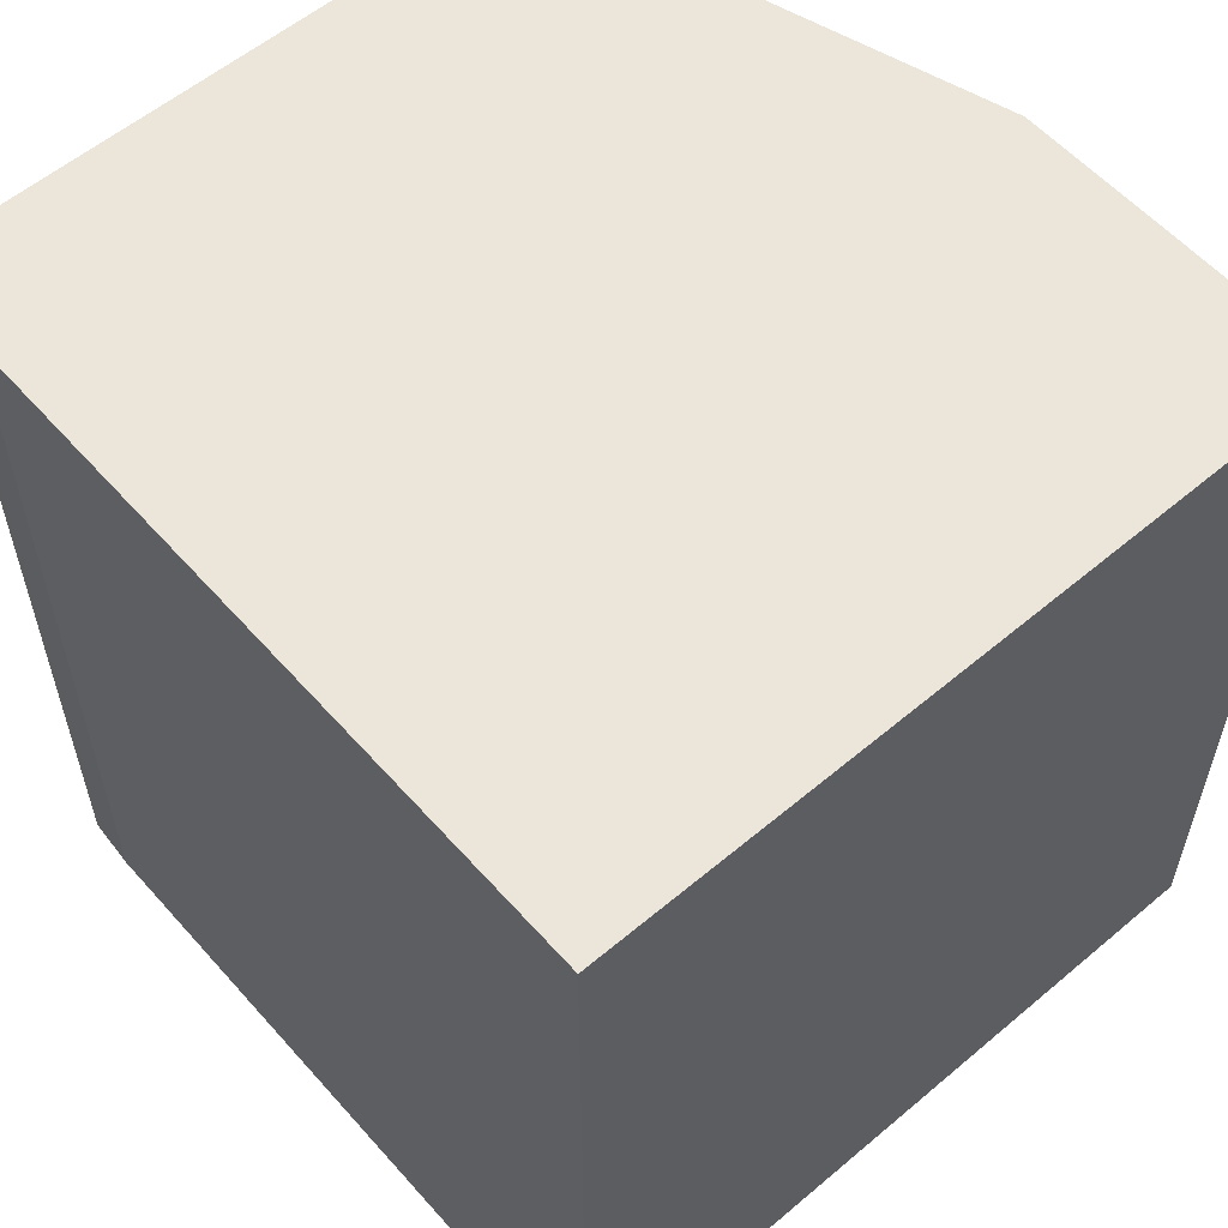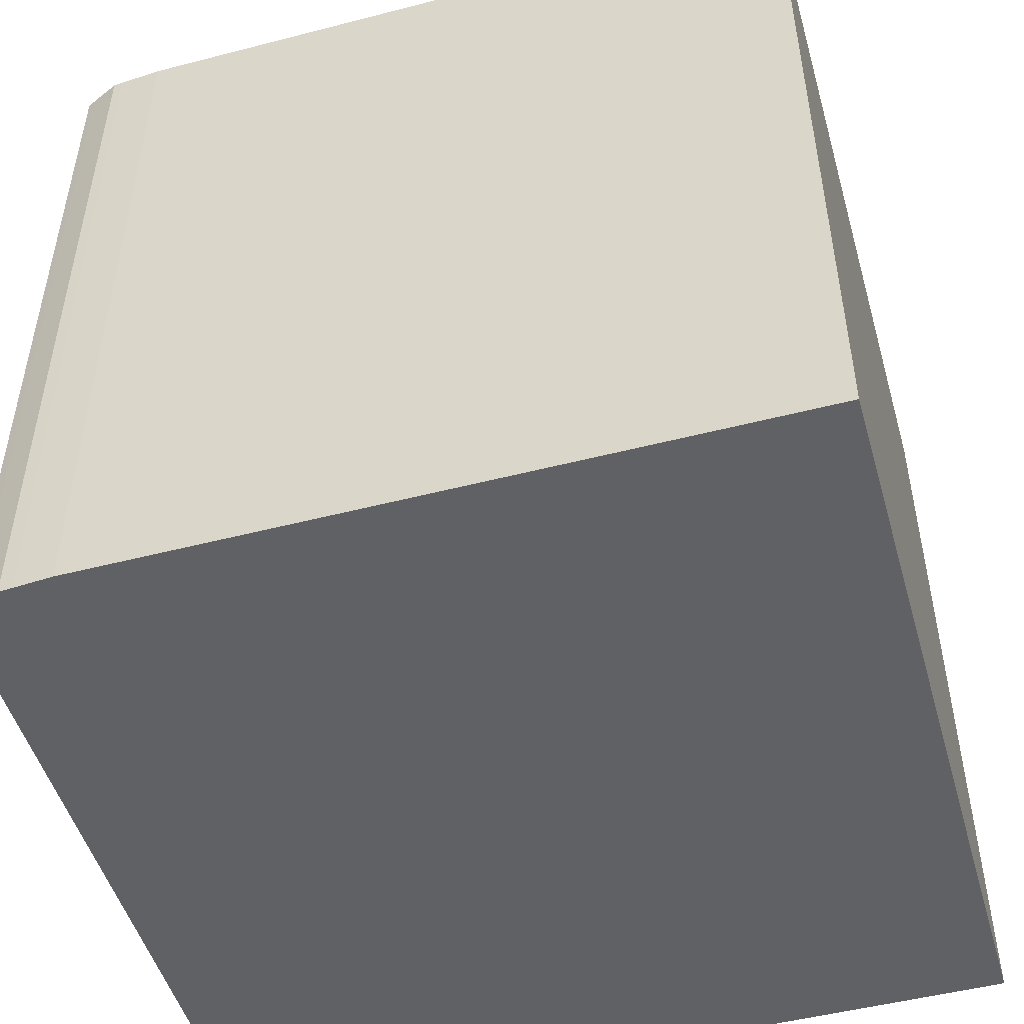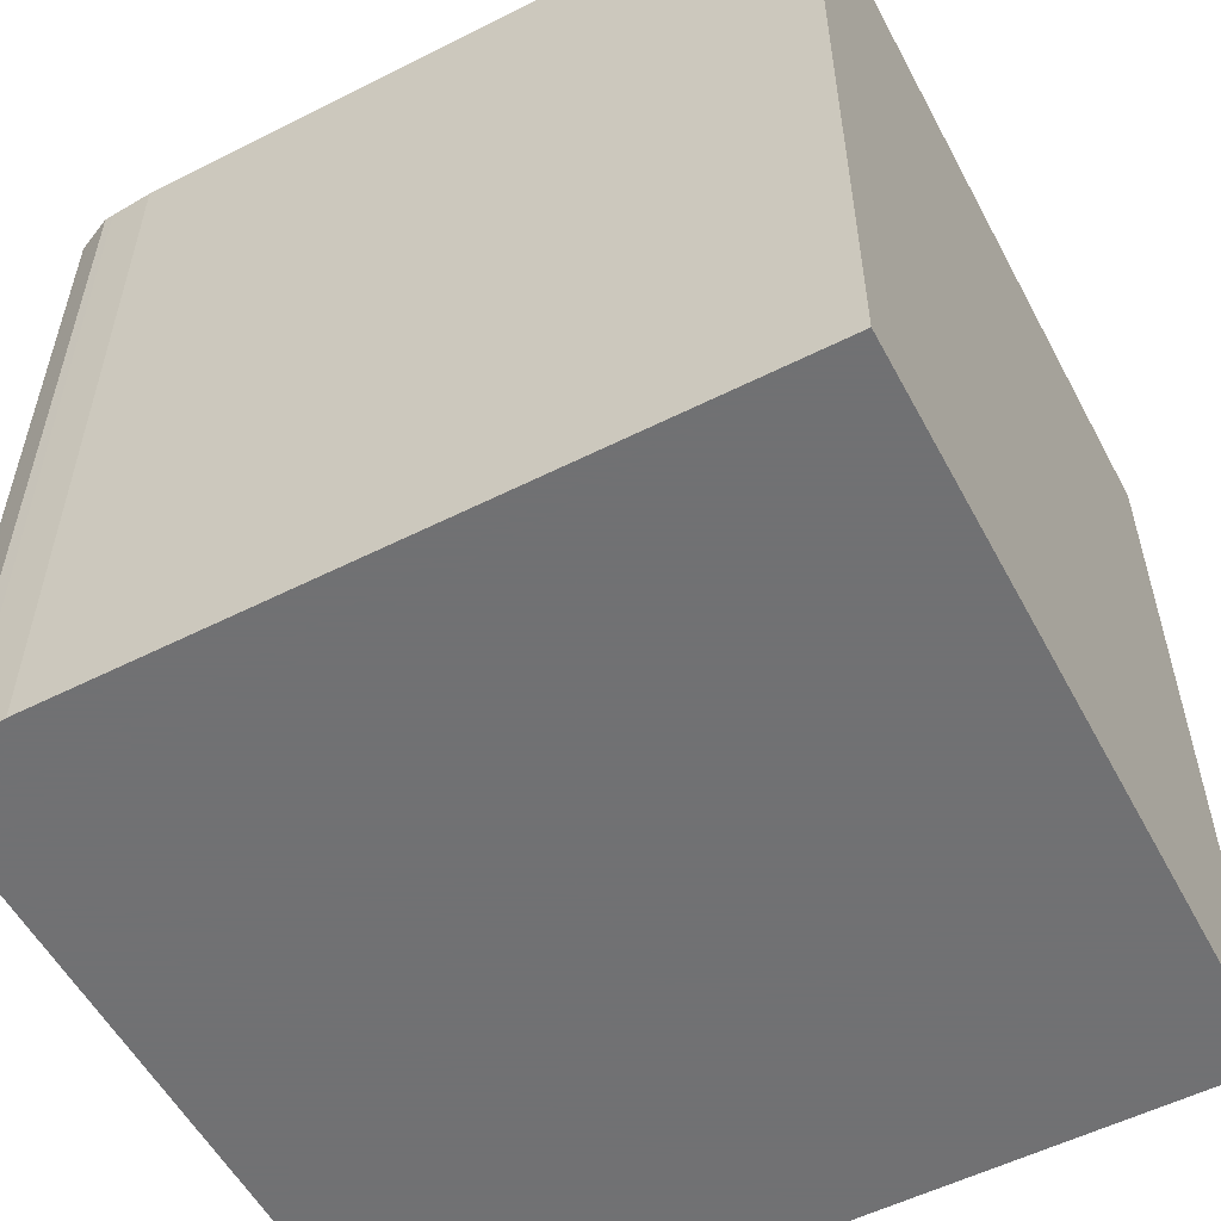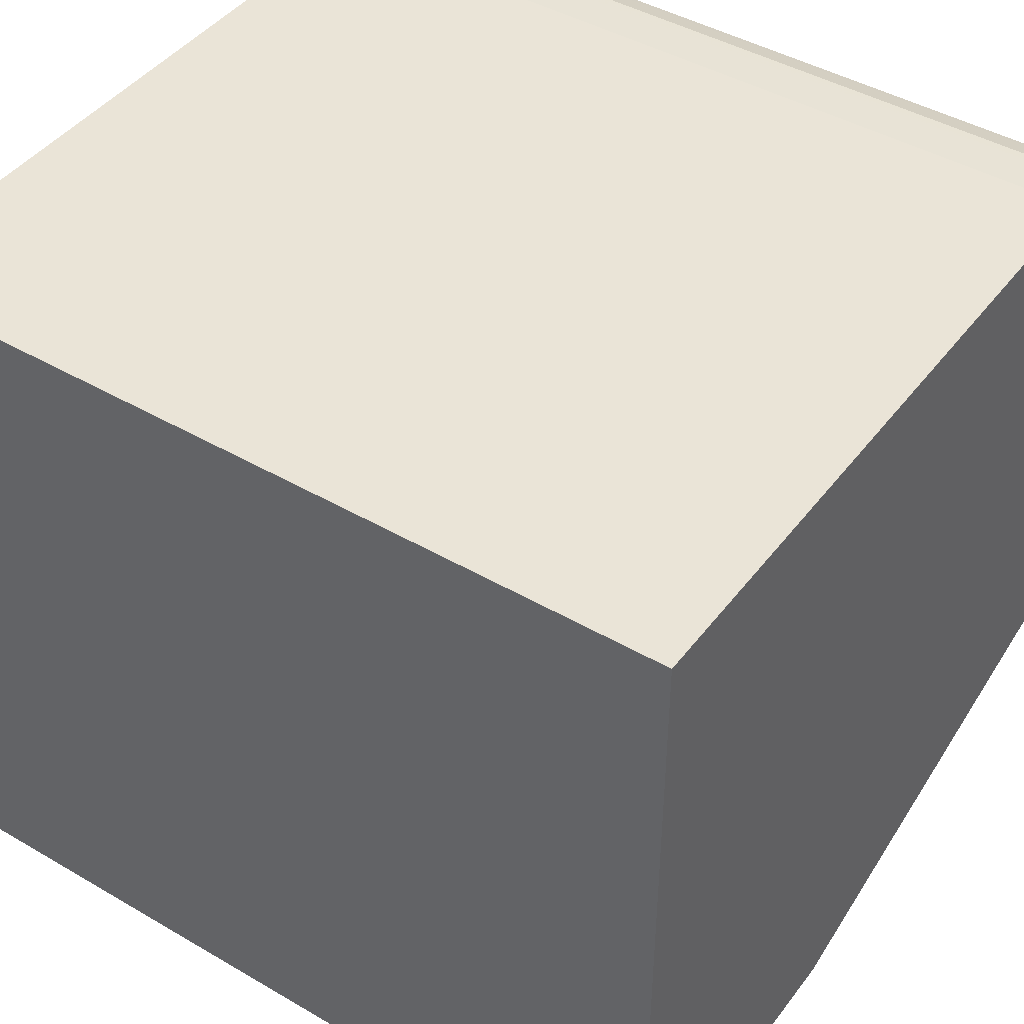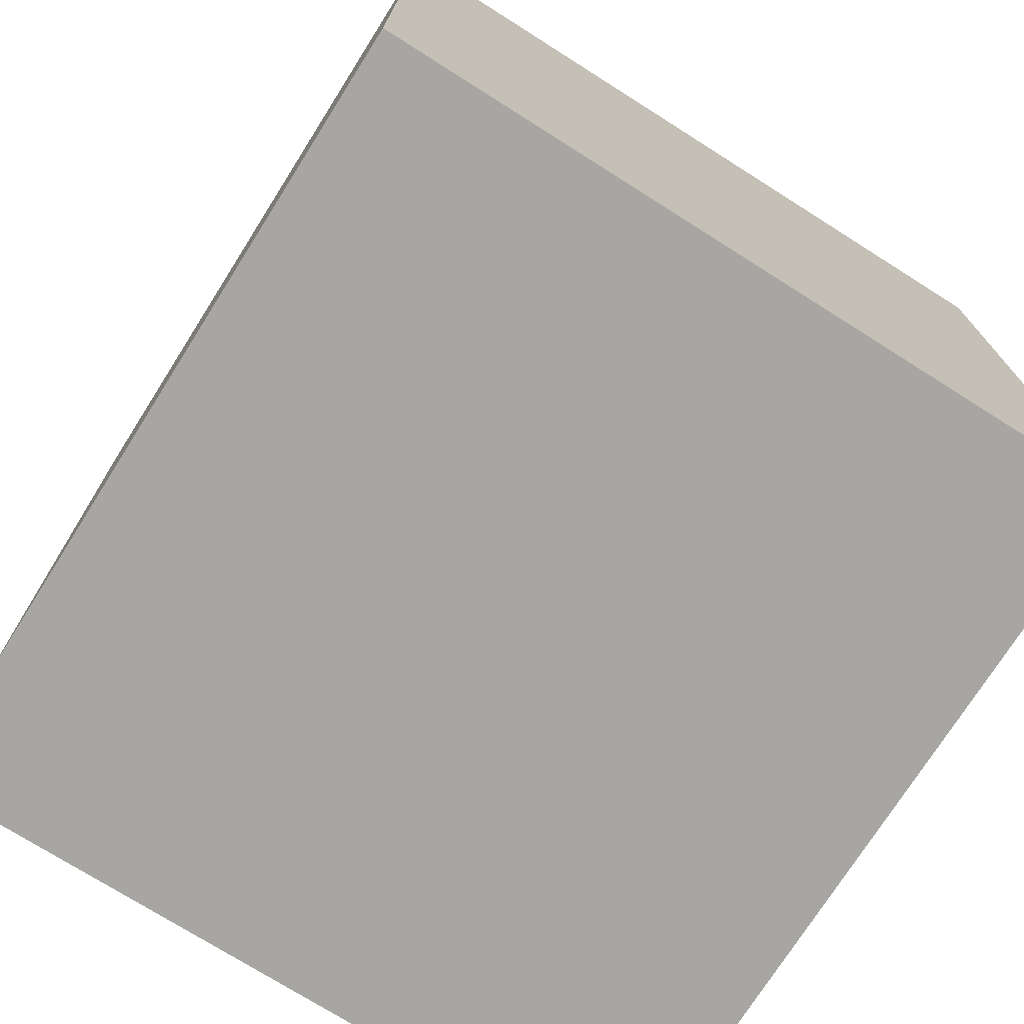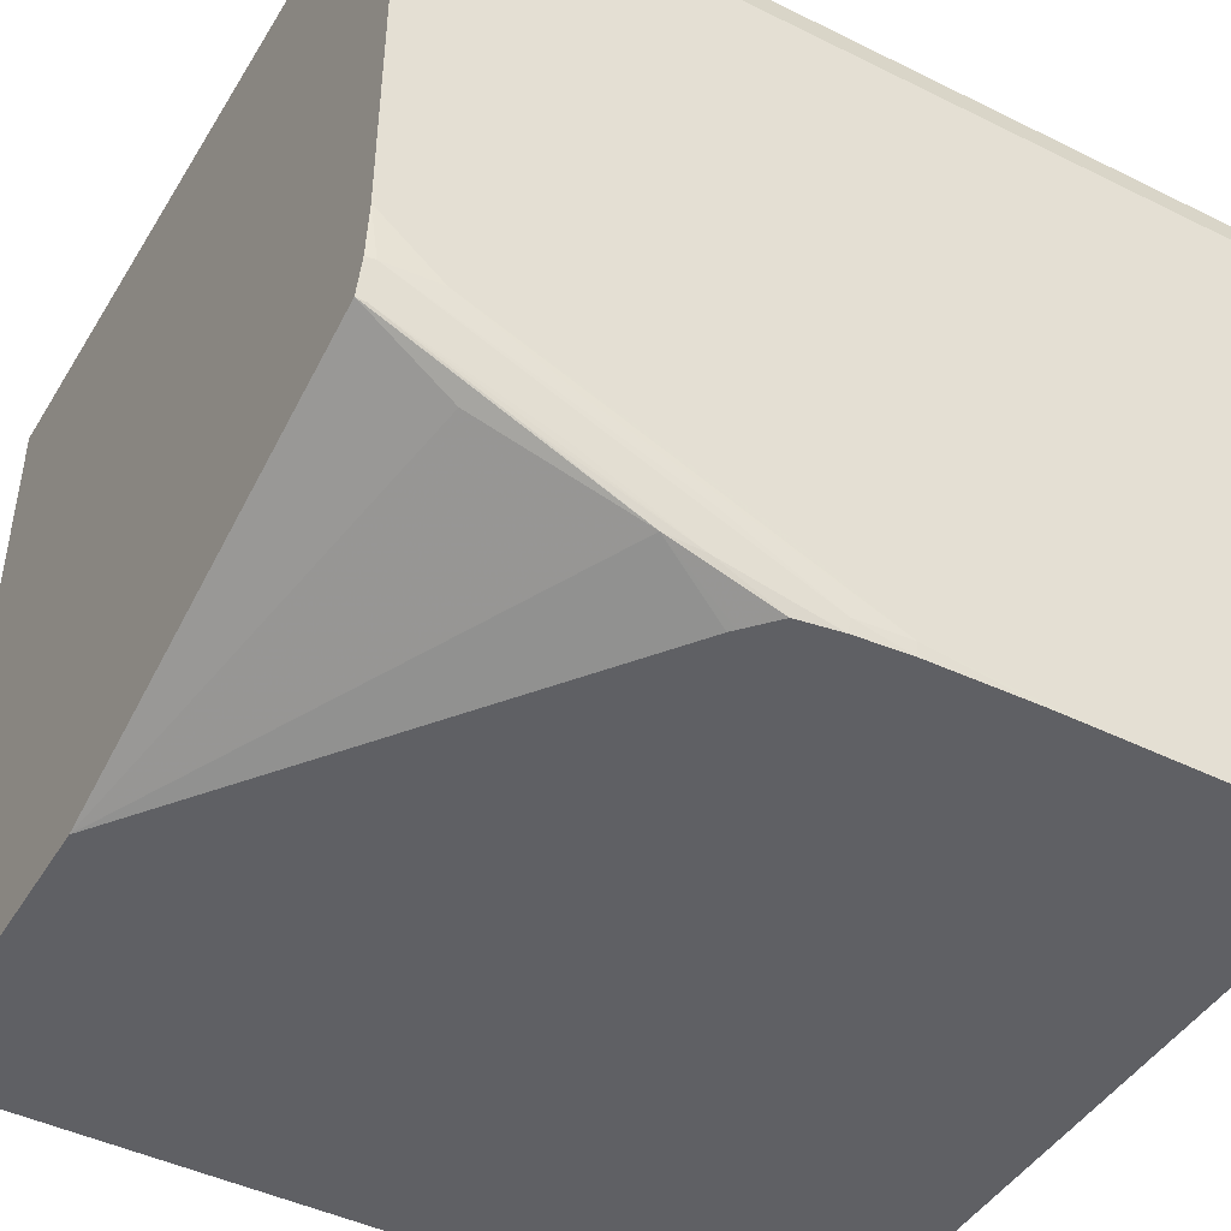
<metadata>
{"format":"obj","ext":"obj","renderer":"f3d","projection":"perspective","resolution":1024,"background":"white","views":[{"elev":57.6,"azim":-131.1,"up":"+Z"},{"elev":-49.8,"azim":-164.1,"up":"+Z"},{"elev":-55.3,"azim":-152.1,"up":"+Z"},{"elev":43.9,"azim":-55.6,"up":"+Y"},{"elev":-74.1,"azim":-122.3,"up":"+Z"},{"elev":-45.1,"azim":60.3,"up":"+Y"}]}
</metadata>
<code>
v 1.024 0.09906 0.4368
v 1.021 0.1105 0.4368
v 1.024 -0.03808 0.4368
v 1.024 0.09906 0.1943
v 1.02 0.1113 0.4368
v 1.021 0.1105 0.1943
v 1.023 -0.05337 0.4368
v 1.023 -0.05333 0.4342
v 1.024 -0.05333 0.4189
v 1.024 -0.08381 0.3427
v 1.024 -0.1026 0.1943
v 1.011 0.1153 0.4368
v 1.019 0.1117 0.1943
v 1.011 0.1153 0.1943
v 1.02 -0.06278 0.4368
v 1.021 -0.06329 0.4342
v 1.024 -0.08381 0.358
v 1.024 -0.06857 0.3885
v 1.021 -0.08042 0.3885
v 1.023 -0.09905 0.3275
v 1.024 -0.09905 0.3123
v 1.024 -0.09905 0.297
v 0.7943 -0.1026 0.1943
v 1.024 -0.1026 0.2666
v 1.008 0.1155 0.4368
v 1.007 0.1156 0.1943
v 0.8912 -0.1026 0.4368
v 1.016 -0.076 0.4111
v 1.02 -0.09272 0.3687
v 1.02 -0.07813 0.401
v 1.021 -0.09463 0.358
v 1.022 -0.1026 0.3275
v 1.024 -0.1026 0.3123
v 1.024 -0.1026 0.2818
v 0.7943 0.1163 0.1943
v 0.7943 -0.1026 0.4368
v 0.9957 0.1163 0.4368
v 0.9957 0.1163 0.1943
v 1.011 -0.1026 0.3484
v 1.012 -0.1026 0.3471
v 1.02 -0.1026 0.3398
v 0.7943 0.1163 0.4368
f 1 2 5
f 1 5 12
f 1 12 25
f 1 25 37
f 1 37 42
f 1 42 36
f 1 36 27
f 1 27 15
f 1 15 7
f 1 7 3
f 1 3 10
f 1 10 22
f 1 22 24
f 1 24 11
f 1 11 4
f 1 4 6
f 1 6 2
f 2 6 5
f 3 7 8
f 3 8 9
f 3 9 10
f 4 11 23
f 4 23 35
f 4 35 38
f 4 38 26
f 4 26 14
f 4 14 13
f 4 13 6
f 5 6 13
f 5 13 14
f 5 14 12
f 7 15 16
f 7 16 8
f 8 17 18
f 8 18 9
f 8 16 19
f 8 19 20
f 8 20 17
f 9 18 21
f 9 21 10
f 10 21 22
f 11 24 34
f 11 34 33
f 11 33 32
f 11 32 41
f 11 41 40
f 11 40 39
f 11 39 27
f 11 27 36
f 11 36 23
f 12 14 25
f 14 26 25
f 15 27 28
f 15 28 29
f 15 29 30
f 15 30 16
f 16 30 31
f 16 31 19
f 17 20 21
f 17 21 18
f 19 31 20
f 20 32 33
f 20 33 21
f 20 31 32
f 21 33 34
f 21 34 24
f 21 24 22
f 23 36 42
f 23 42 35
f 25 26 38
f 25 38 37
f 27 39 29
f 27 29 28
f 29 31 30
f 29 39 40
f 29 40 41
f 29 41 31
f 31 41 32
f 35 42 37
f 35 37 38

</code>
